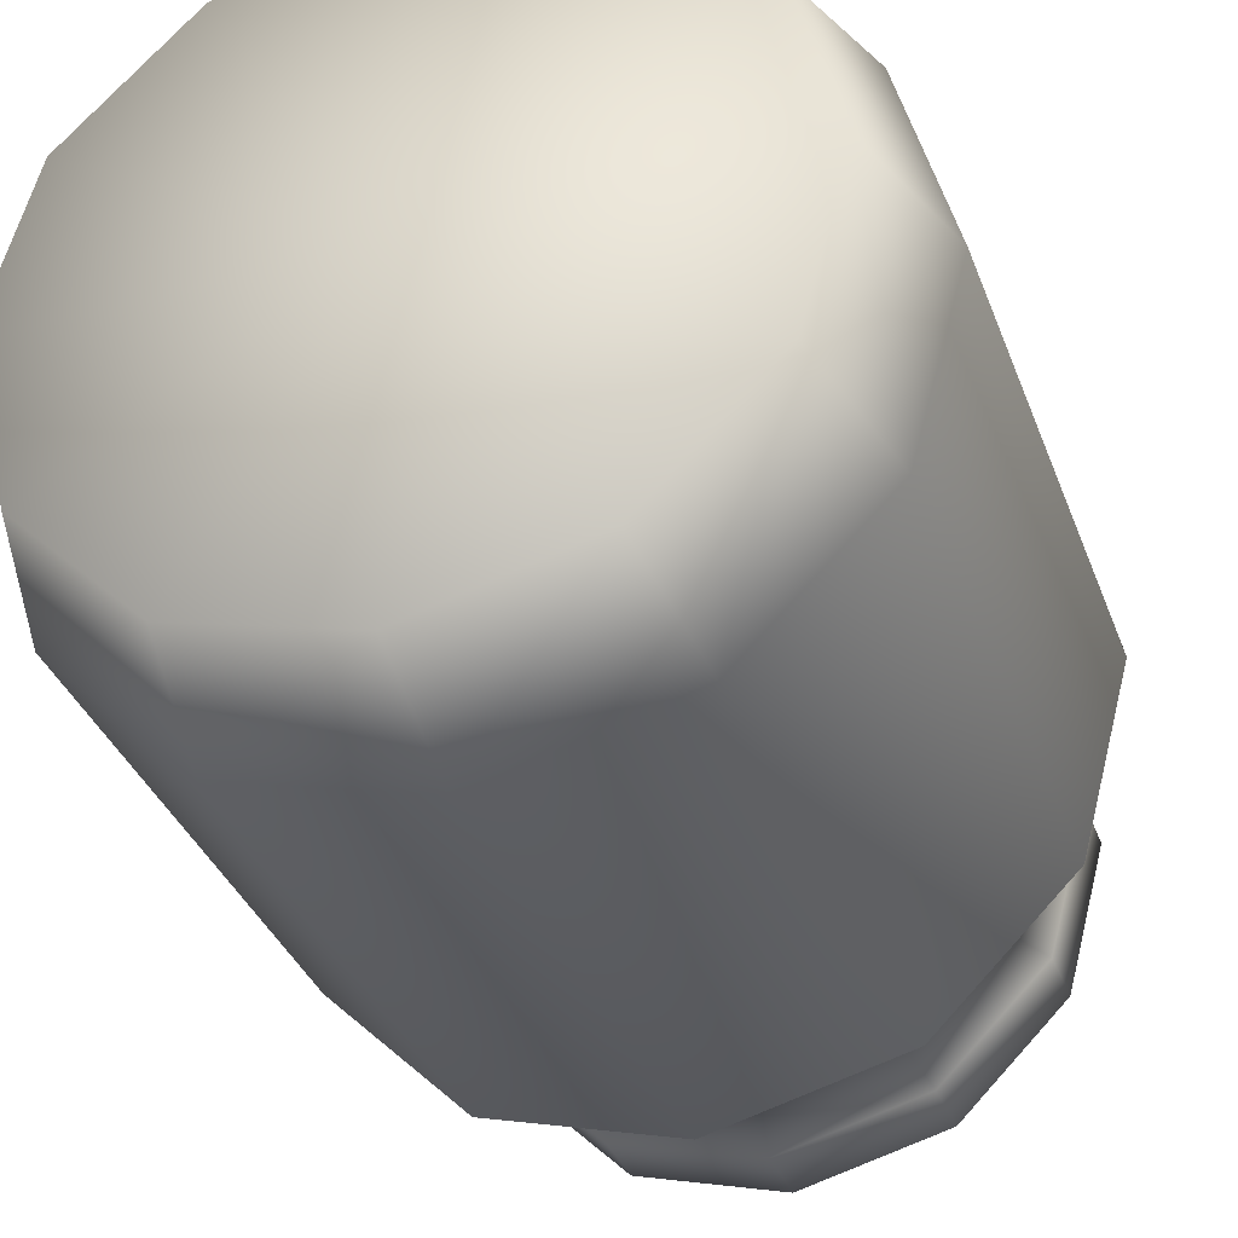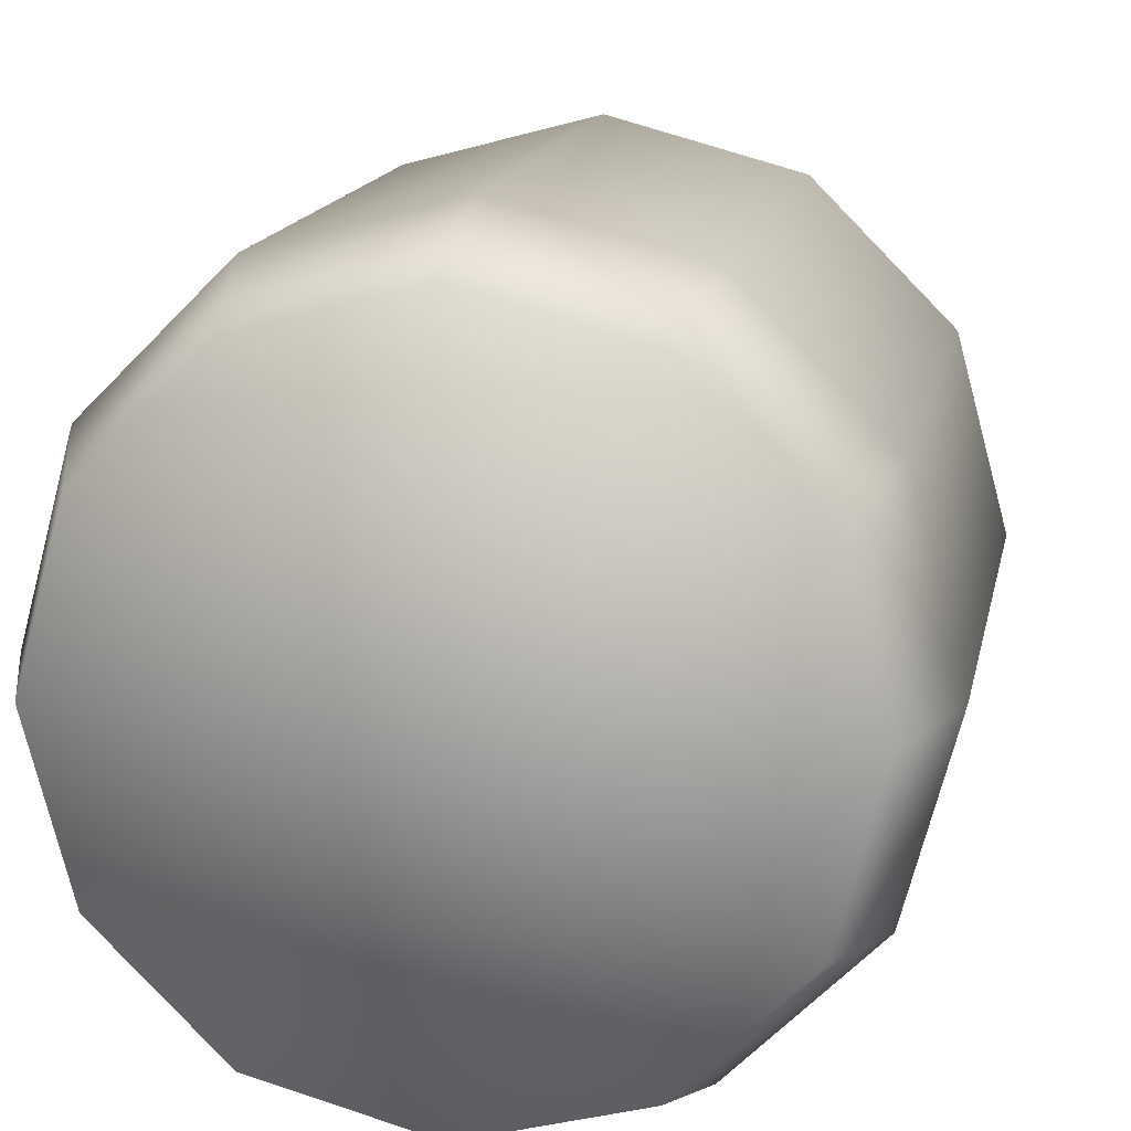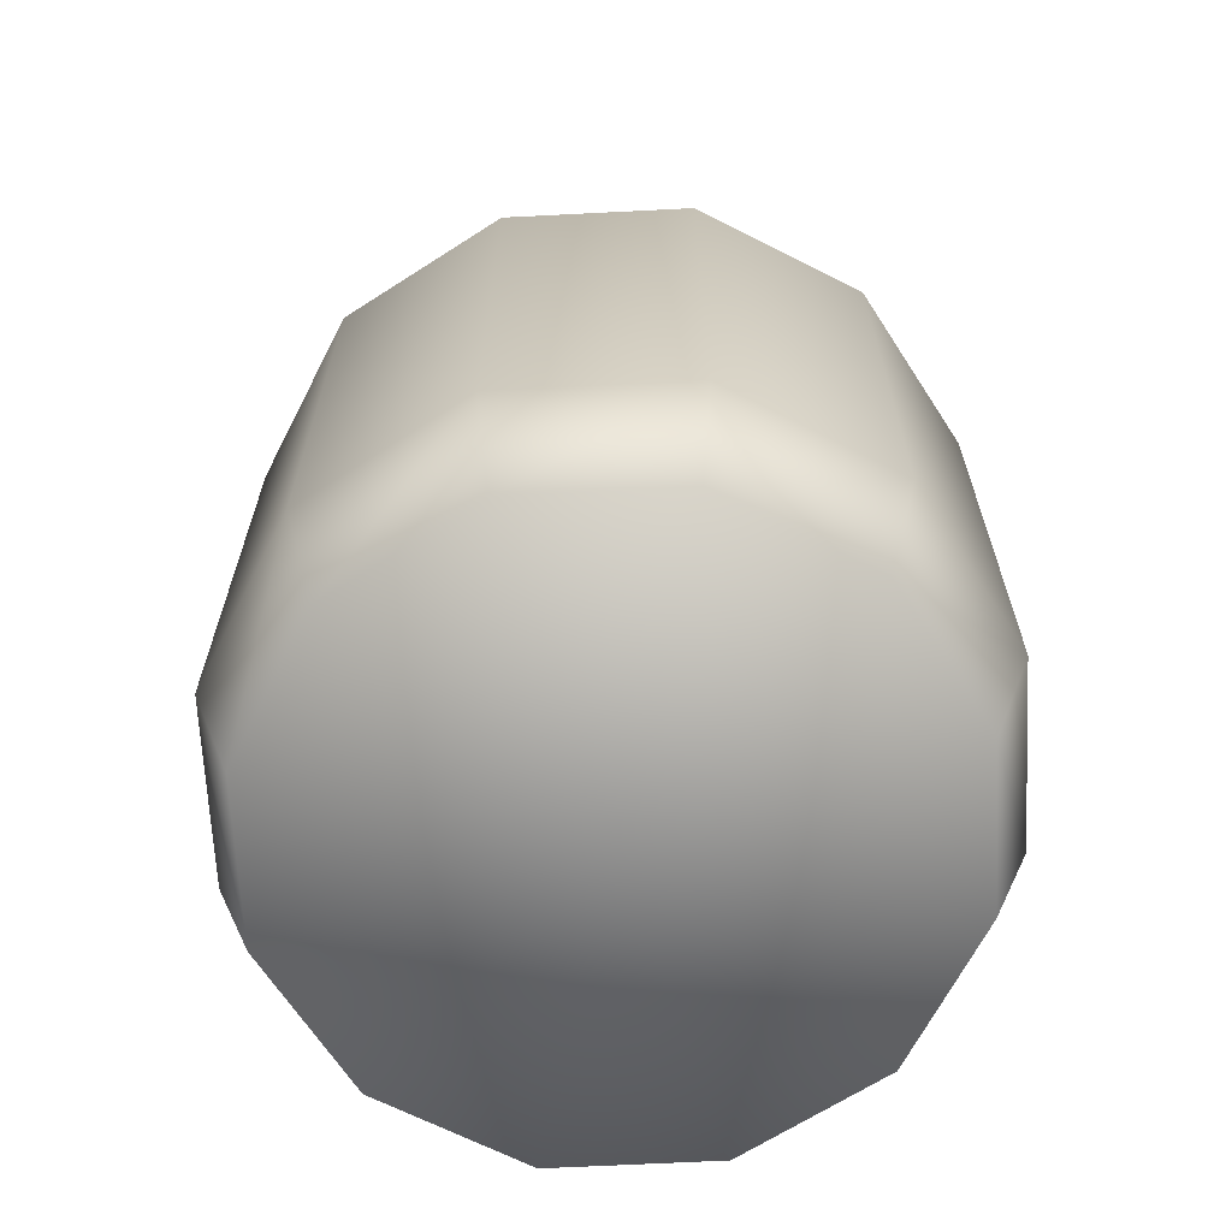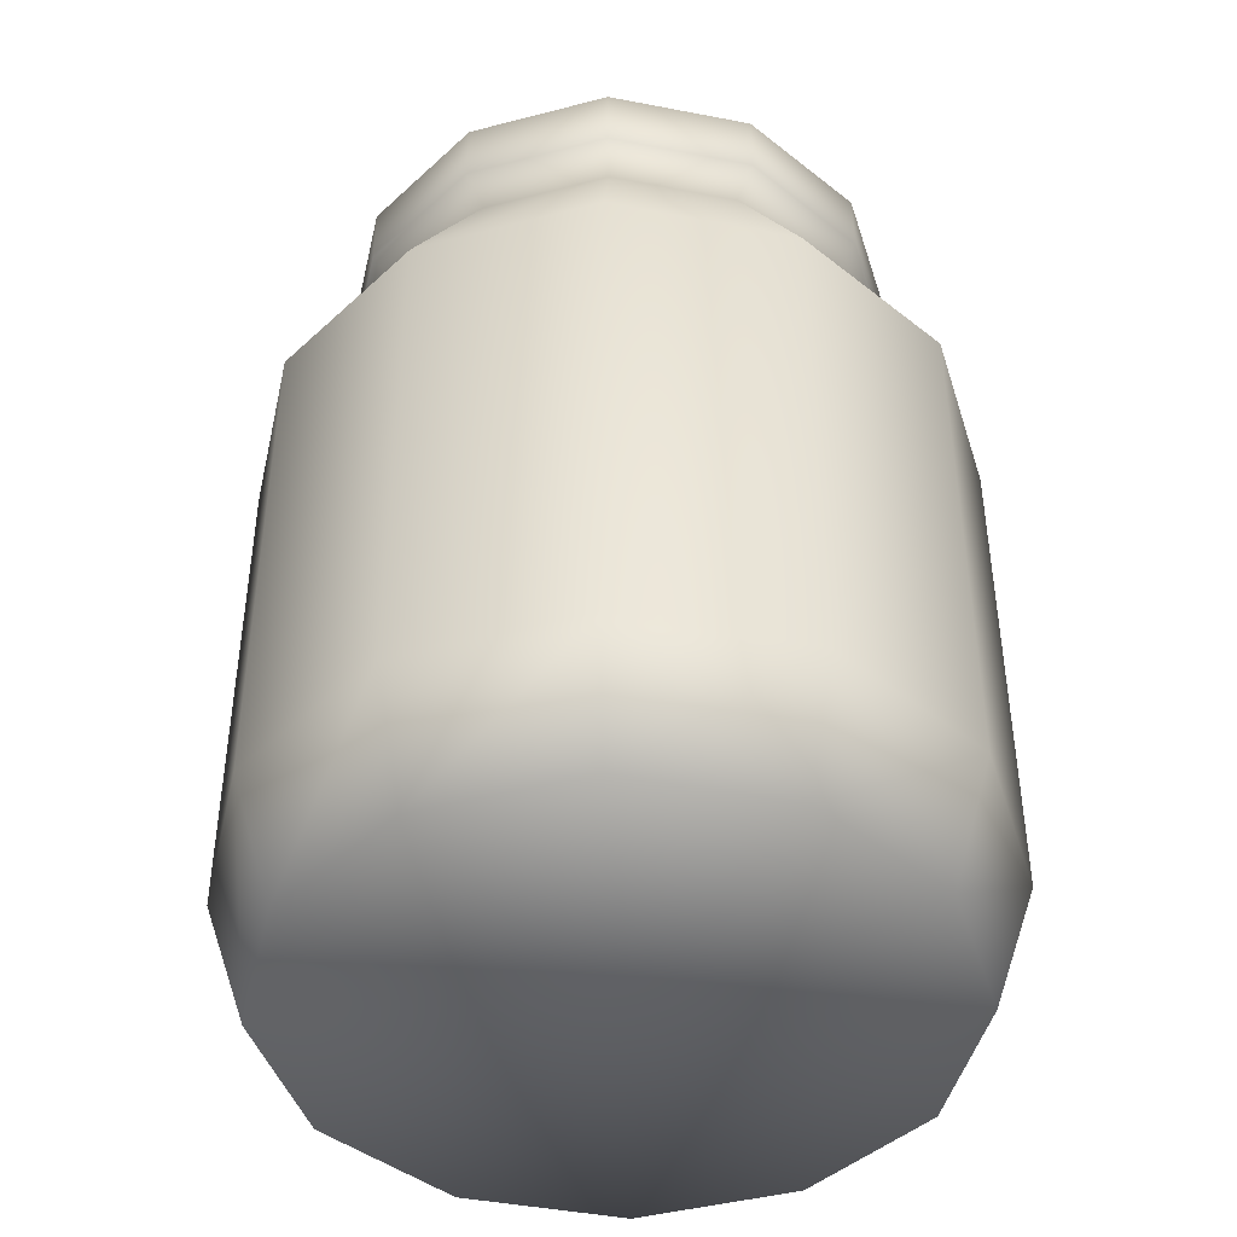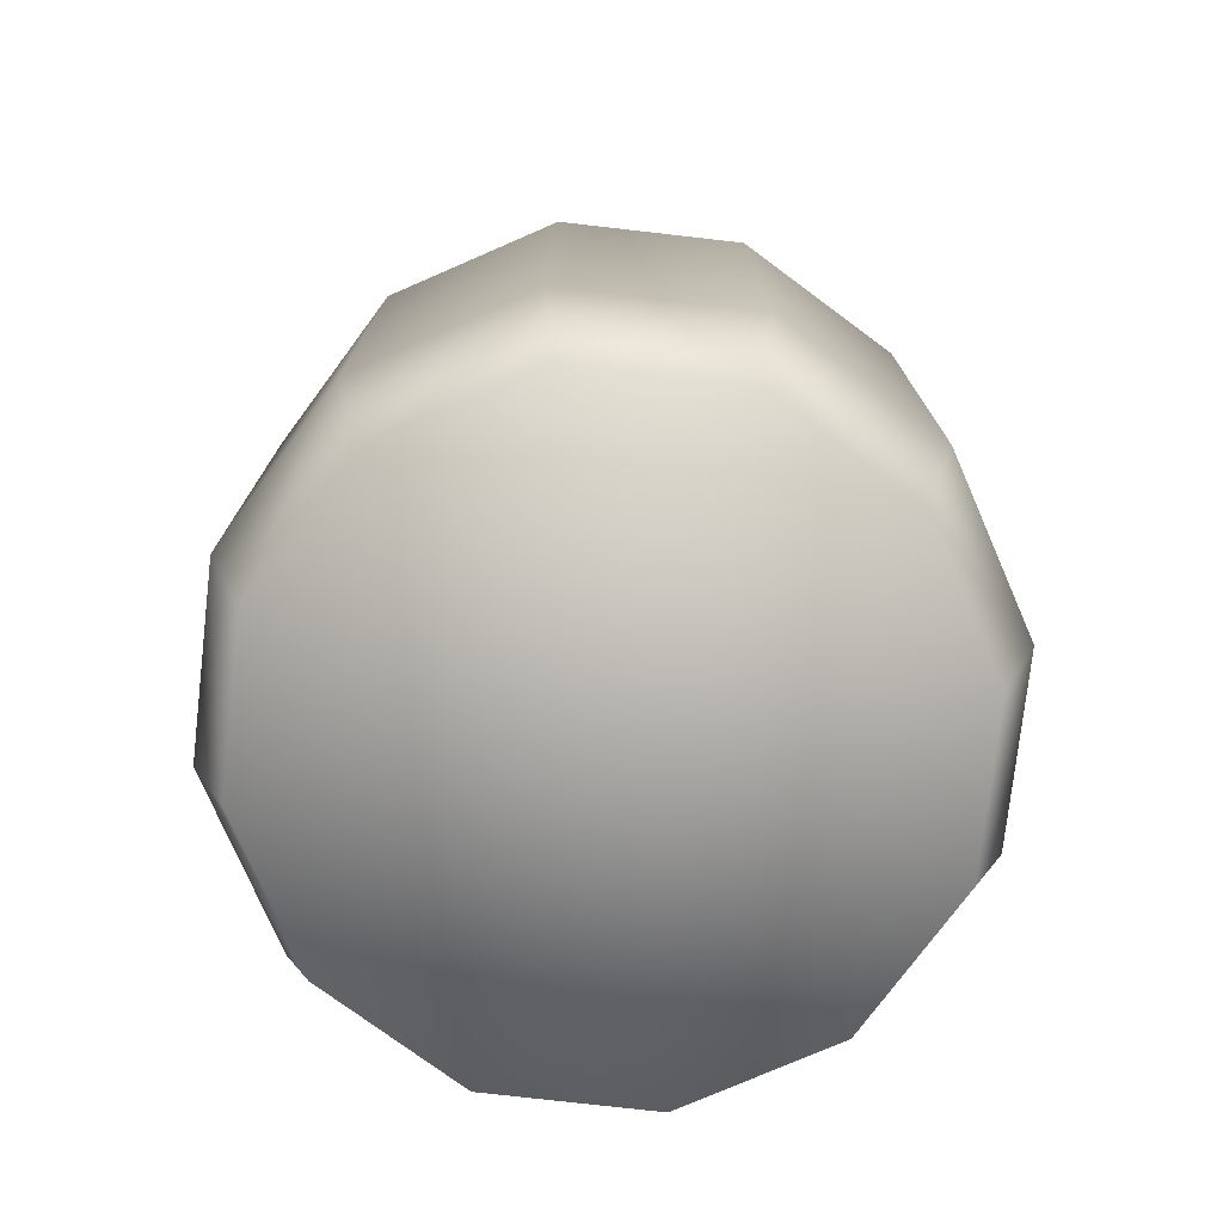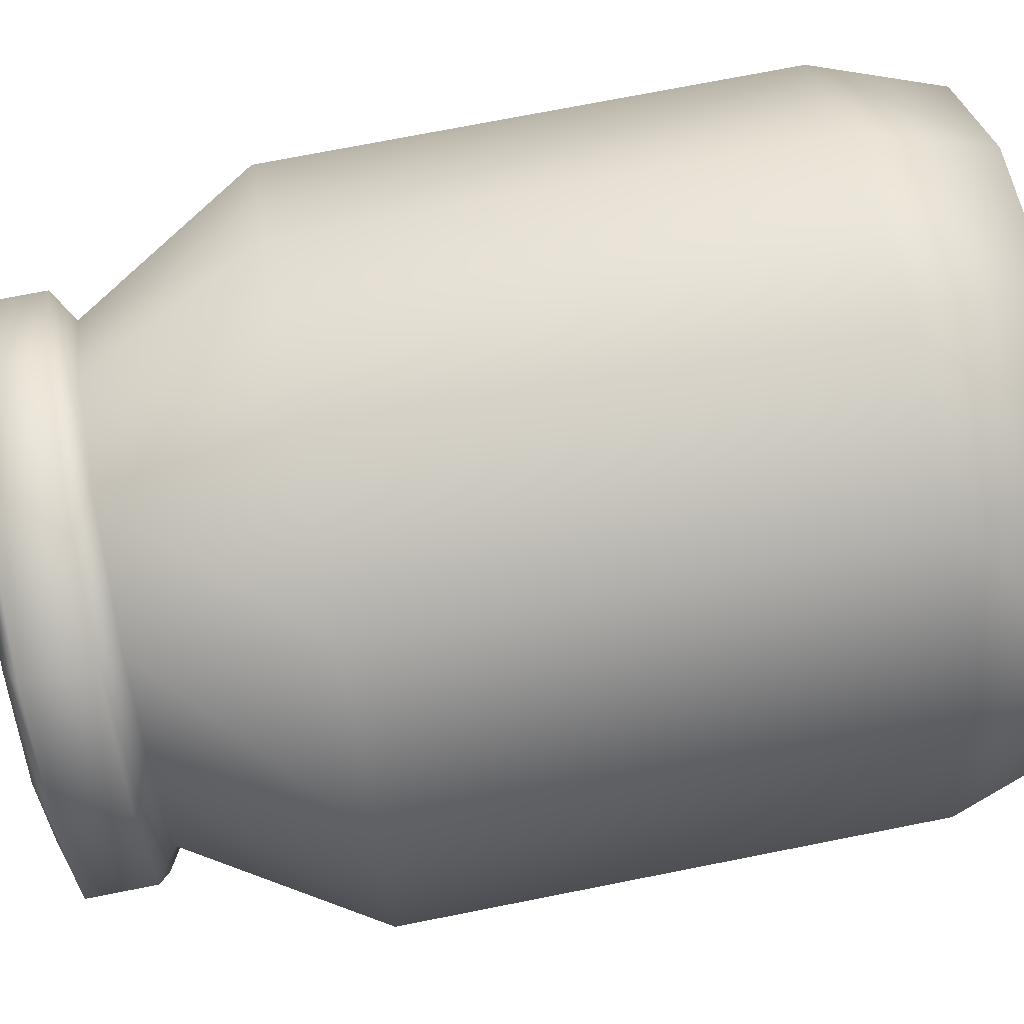
<metadata>
{"format":"obj","ext":"obj","renderer":"f3d","projection":"perspective","resolution":1024,"background":"white","views":[{"elev":-35.2,"azim":18.8,"up":"+Z"},{"elev":14.6,"azim":10.8,"up":"+Z"},{"elev":-66.3,"azim":47.9,"up":"+Y"},{"elev":-43.5,"azim":92.1,"up":"+Y"},{"elev":-76.1,"azim":68.5,"up":"+Y"},{"elev":72.7,"azim":-101.2,"up":"+Z"}]}
</metadata>
<code>
g default
v 0.866 -0.7101 -0.5
v 0.5 -0.7101 -0.866
v 0 -0.7101 -1
v -0.5 -0.7101 -0.866
v -0.866 -0.7101 -0.5
v -1 -0.7101 0
v -0.866 -0.7101 0.5
v -0.5 -0.7101 0.866
v 0 -0.7101 1
v 0.5 -0.7101 0.866
v 0.866 -0.7101 0.5
v 1 -0.7101 0
v 0.866 0.7101 -0.5
v 0.5 0.7101 -0.866
v 0 0.7101 -1
v -0.5 0.7101 -0.866
v -0.866 0.7101 -0.5
v -1 0.7101 0
v -0.866 0.7101 0.5
v -0.5 0.7101 0.866
v 0 0.7101 1
v 0.5 0.7101 0.866
v 0.866 0.7101 0.5
v 1 0.7101 0
v 0.7626 -1.066 -0.4403
v 0.4403 -1.066 -0.7626
v 0 -1.066 0
v 0 -1.066 -0.8805
v -0.4403 -1.066 -0.7626
v -0.7626 -1.066 -0.4403
v -0.8805 -1.066 0
v -0.7626 -1.066 0.4403
v -0.4403 -1.066 0.7626
v 0 -1.066 0.8805
v 0.4403 -1.066 0.7626
v 0.7626 -1.066 0.4403
v 0.8805 -1.066 0
v 0.6011 1.212 -0.347
v 0.347 1.212 -0.6011
v 0 1.212 -0.6941
v -0.347 1.212 -0.6011
v -0.6011 1.212 -0.347
v -0.6941 1.212 0
v -0.6011 1.212 0.347
v -0.347 1.212 0.6011
v 0 1.212 0.6941
v 0.347 1.212 0.6011
v 0.6011 1.212 0.347
v 0.6941 1.212 0
v 0.6773 1.267 -0.391
v 0.391 1.267 -0.6773
v 0 1.267 -0.7821
v -0.391 1.267 -0.6773
v -0.6773 1.267 -0.391
v -0.7821 1.267 0
v -0.6773 1.267 0.391
v -0.391 1.267 0.6773
v 0 1.267 0.7821
v 0.391 1.267 0.6773
v 0.6773 1.267 0.391
v 0.7821 1.267 0
v 0.6773 1.454 -0.391
v 0.391 1.454 -0.6773
v 0 1.454 -0.7821
v -0.391 1.454 -0.6773
v -0.6773 1.454 -0.391
v -0.7821 1.454 0
v -0.6773 1.454 0.391
v -0.391 1.454 0.6773
v 0 1.454 0.7821
v 0.391 1.454 0.6773
v 0.6773 1.454 0.391
v 0.7821 1.454 0
v 0.5419 1.501 -0.3129
v 0.3129 1.501 -0.5419
v 0 1.501 0
v 0 1.501 -0.6257
v -0.3129 1.501 -0.5419
v -0.5419 1.501 -0.3129
v -0.6257 1.501 0
v -0.5419 1.501 0.3129
v -0.3129 1.501 0.5419
v 0 1.501 0.6257
v 0.3129 1.501 0.5419
v 0.5419 1.501 0.3129
v 0.6257 1.501 0
g pCylinder1
f 1 2 14 13
f 2 3 15 14
f 3 4 16 15
f 4 5 17 16
f 5 6 18 17
f 6 7 19 18
f 7 8 20 19
f 8 9 21 20
f 9 10 22 21
f 10 11 23 22
f 11 12 24 23
f 12 1 13 24
f 26 25 27
f 28 26 27
f 29 28 27
f 30 29 27
f 31 30 27
f 32 31 27
f 33 32 27
f 34 33 27
f 35 34 27
f 36 35 27
f 37 36 27
f 25 37 27
f 74 75 76
f 75 77 76
f 77 78 76
f 78 79 76
f 79 80 76
f 80 81 76
f 81 82 76
f 82 83 76
f 83 84 76
f 84 85 76
f 85 86 76
f 86 74 76
f 2 1 25 26
f 3 2 26 28
f 4 3 28 29
f 5 4 29 30
f 6 5 30 31
f 7 6 31 32
f 8 7 32 33
f 9 8 33 34
f 10 9 34 35
f 11 10 35 36
f 12 11 36 37
f 1 12 37 25
f 13 14 39 38
f 14 15 40 39
f 15 16 41 40
f 16 17 42 41
f 17 18 43 42
f 18 19 44 43
f 19 20 45 44
f 20 21 46 45
f 21 22 47 46
f 22 23 48 47
f 23 24 49 48
f 24 13 38 49
f 38 39 51 50
f 39 40 52 51
f 40 41 53 52
f 41 42 54 53
f 42 43 55 54
f 43 44 56 55
f 44 45 57 56
f 45 46 58 57
f 46 47 59 58
f 47 48 60 59
f 48 49 61 60
f 49 38 50 61
f 50 51 63 62
f 51 52 64 63
f 52 53 65 64
f 53 54 66 65
f 54 55 67 66
f 55 56 68 67
f 56 57 69 68
f 57 58 70 69
f 58 59 71 70
f 59 60 72 71
f 60 61 73 72
f 61 50 62 73
f 62 63 75 74
f 63 64 77 75
f 64 65 78 77
f 65 66 79 78
f 66 67 80 79
f 67 68 81 80
f 68 69 82 81
f 69 70 83 82
f 70 71 84 83
f 71 72 85 84
f 72 73 86 85
f 73 62 74 86

</code>
